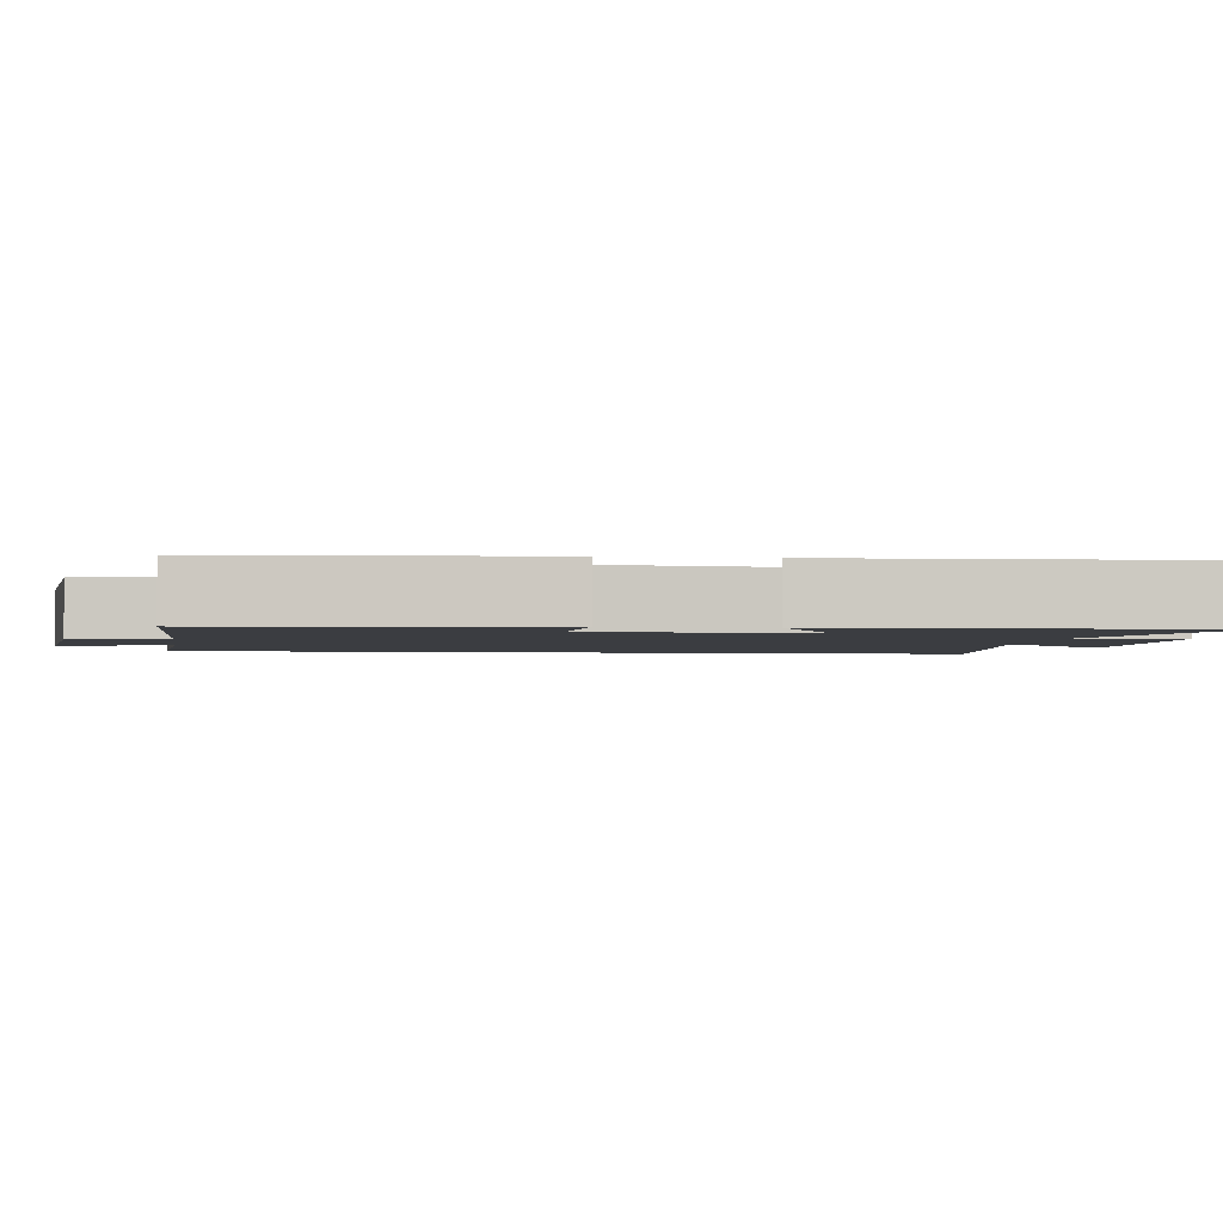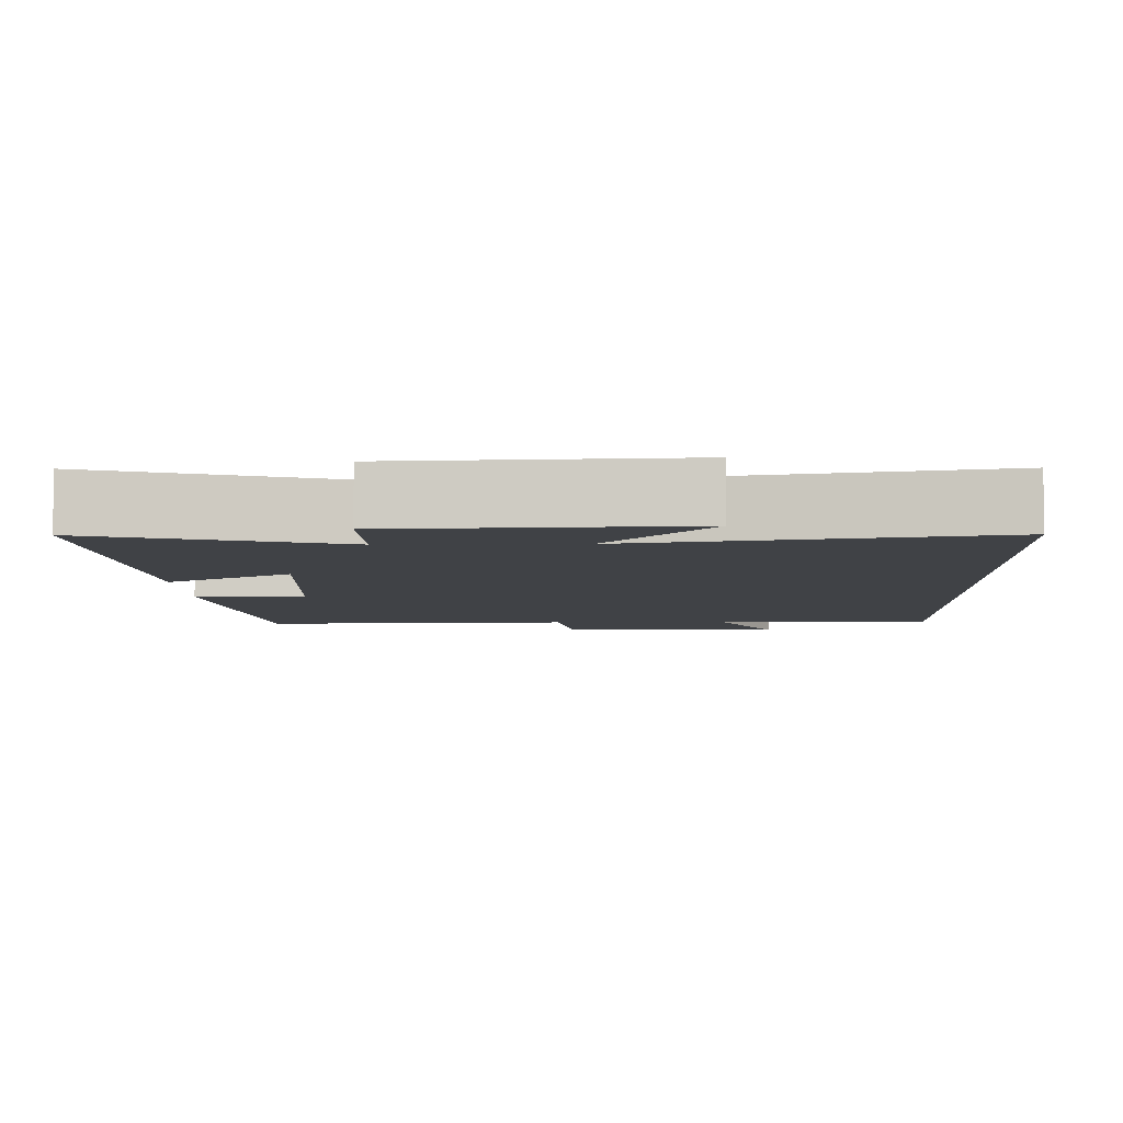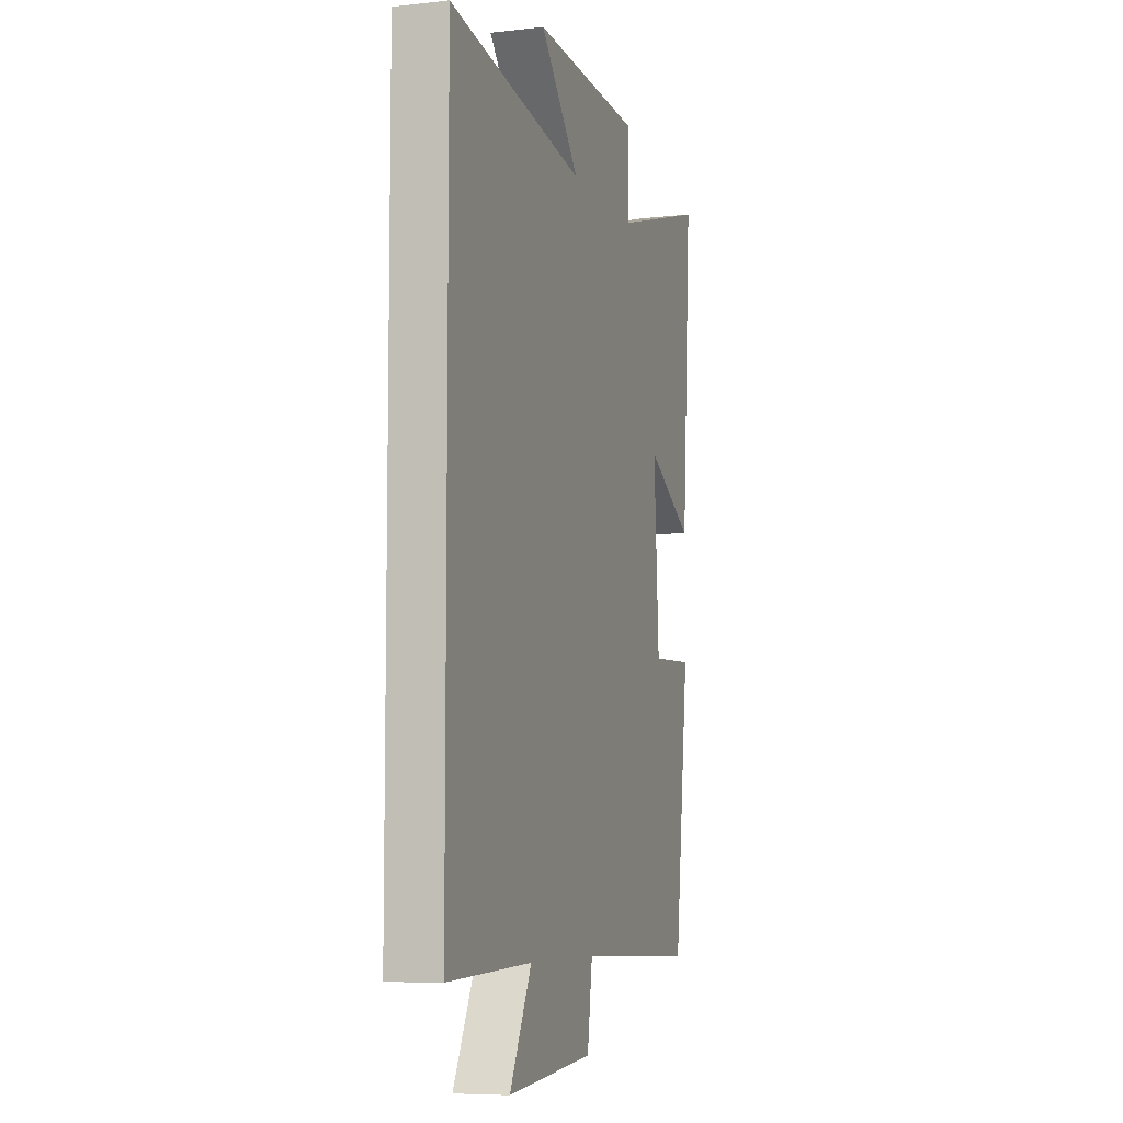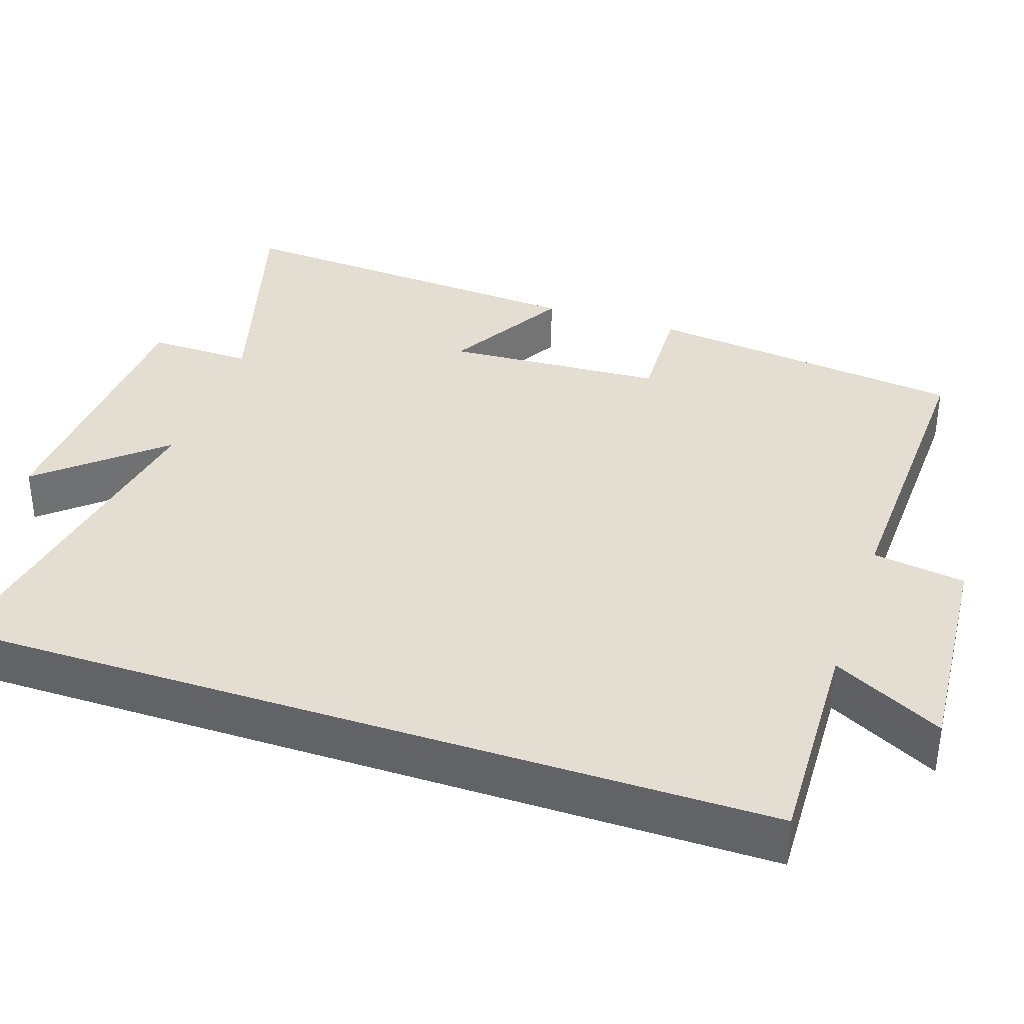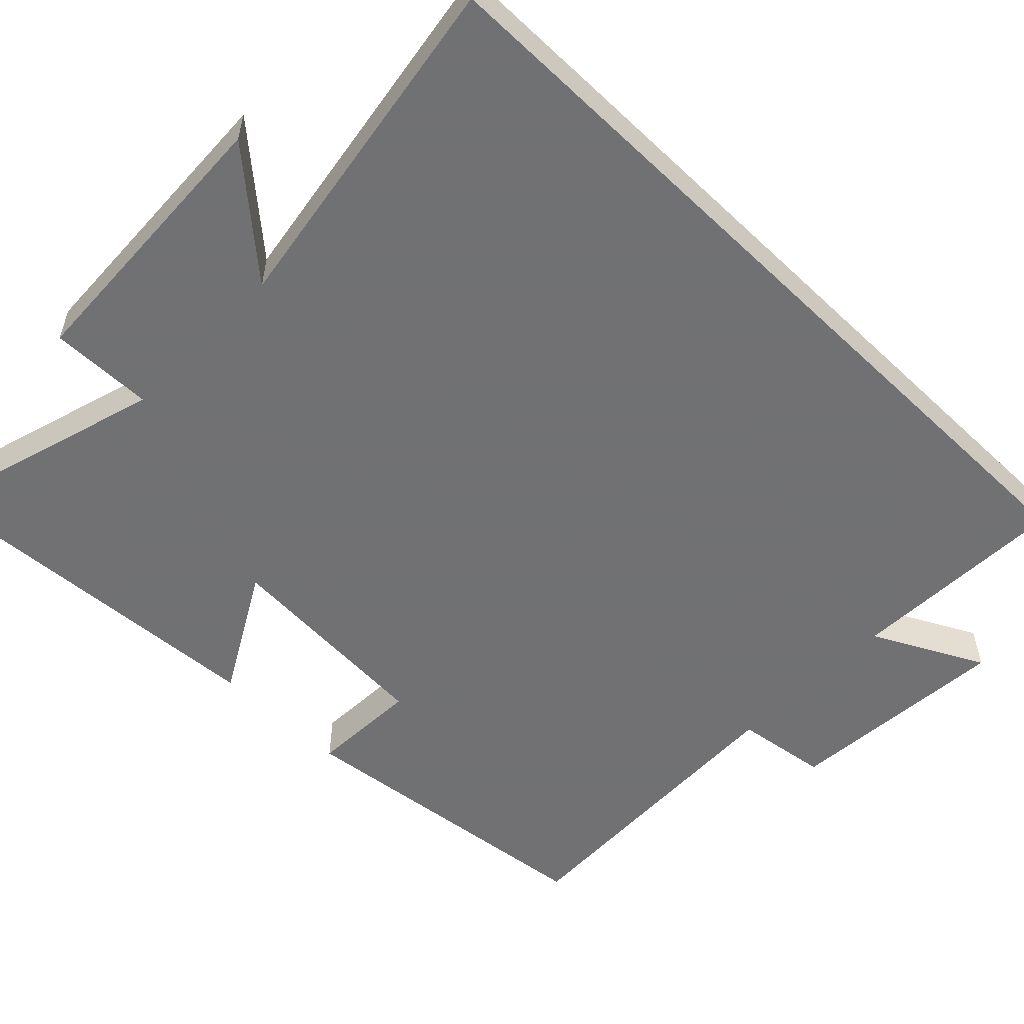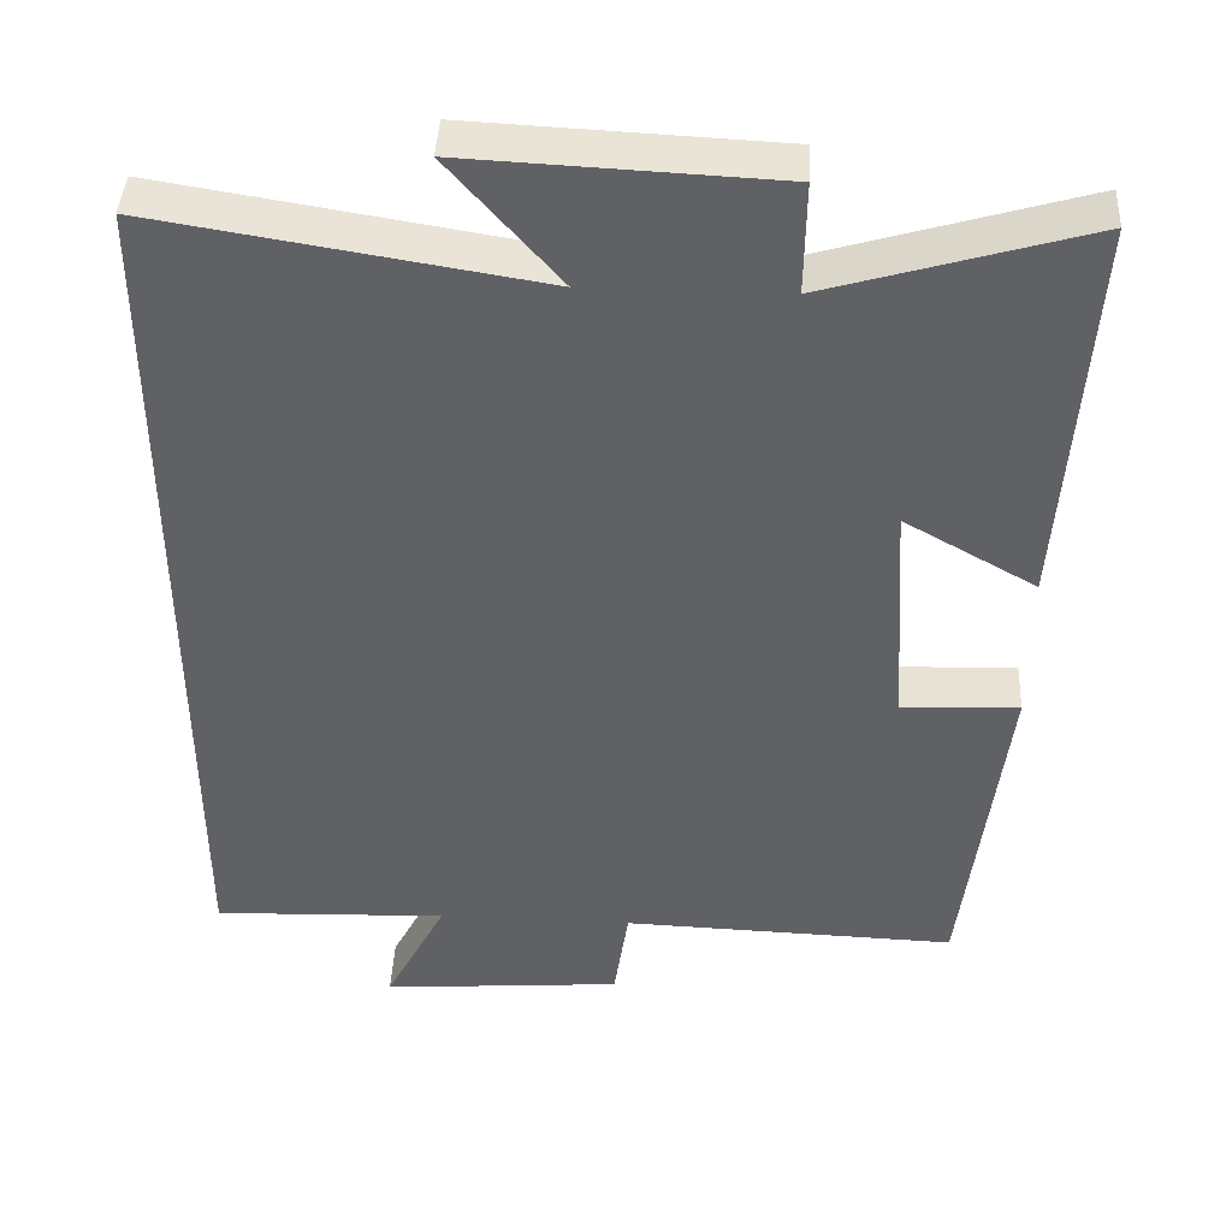
<metadata>
{"format":"obj","ext":"obj","renderer":"f3d","projection":"perspective","resolution":1024,"background":"white","views":[{"elev":-2.3,"azim":-98.7,"up":"+Y"},{"elev":-6.2,"azim":1.4,"up":"+Y"},{"elev":-7.1,"azim":107.9,"up":"+Z"},{"elev":36.1,"azim":108.7,"up":"+Y"},{"elev":-55.3,"azim":45.7,"up":"+Y"},{"elev":42.3,"azim":-177.1,"up":"+Z"}]}
</metadata>
<code>
v 0.5 0.07 -0.511
v 0.208 0.07 -0.5
v 0.284 0.07 -0.647
v -0.016 0.07 -0.623
v -0.034 0.07 -0.5
v -0.449 0.07 -0.514
v -0.5 0.07 -0.089
v -0.355 0.07 -0.095
v -0.337 0.07 0.195
v -0.5 0.07 0.103
v -0.533 0.07 0.594
v -0.212 0.07 0.5
v -0.214 0.07 0.638
v 0.166 0.07 0.656
v 0.03 0.07 0.5
v 0.5 0.07 0.576
v 0.5 0 -0.511
v 0.208 0 -0.5
v 0.284 0 -0.647
v -0.016 0 -0.623
v -0.034 0 -0.5
v -0.449 0 -0.514
v -0.5 0 -0.089
v -0.355 0 -0.095
v -0.337 0 0.195
v -0.5 0 0.103
v -0.533 0 0.594
v -0.212 0 0.5
v -0.214 0 0.638
v 0.166 0 0.656
v 0.03 0 0.5
v 0.5 0 0.576
f 15 16 1 2
f 12 13 14 15
f 12 15 2
f 9 10 11 12
f 8 9 12 2
f 5 6 7 8
f 5 8 2 3
f 3 4 5
f 18 17 32 31
f 31 30 29 28
f 18 31 28
f 28 27 26 25
f 18 28 25 24
f 24 23 22 21
f 19 18 24 21
f 21 20 19
f 1 17 18 2
f 2 18 19 3
f 3 19 20 4
f 4 20 21 5
f 5 21 22 6
f 6 22 23 7
f 7 23 24 8
f 8 24 25 9
f 9 25 26 10
f 10 26 27 11
f 11 27 28 12
f 12 28 29 13
f 13 29 30 14
f 14 30 31 15
f 15 31 32 16
f 16 32 17 1

</code>
